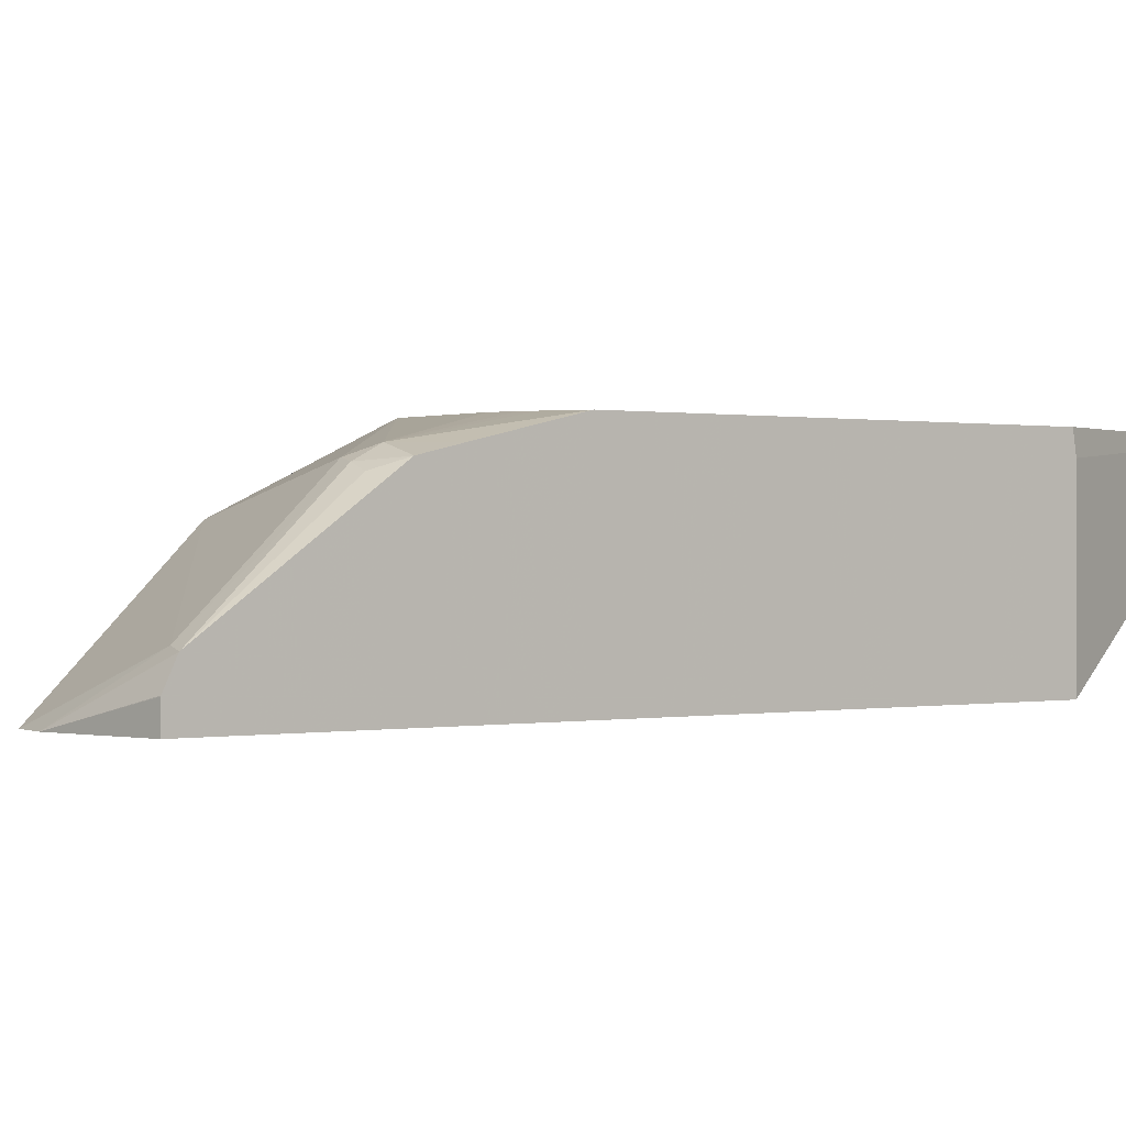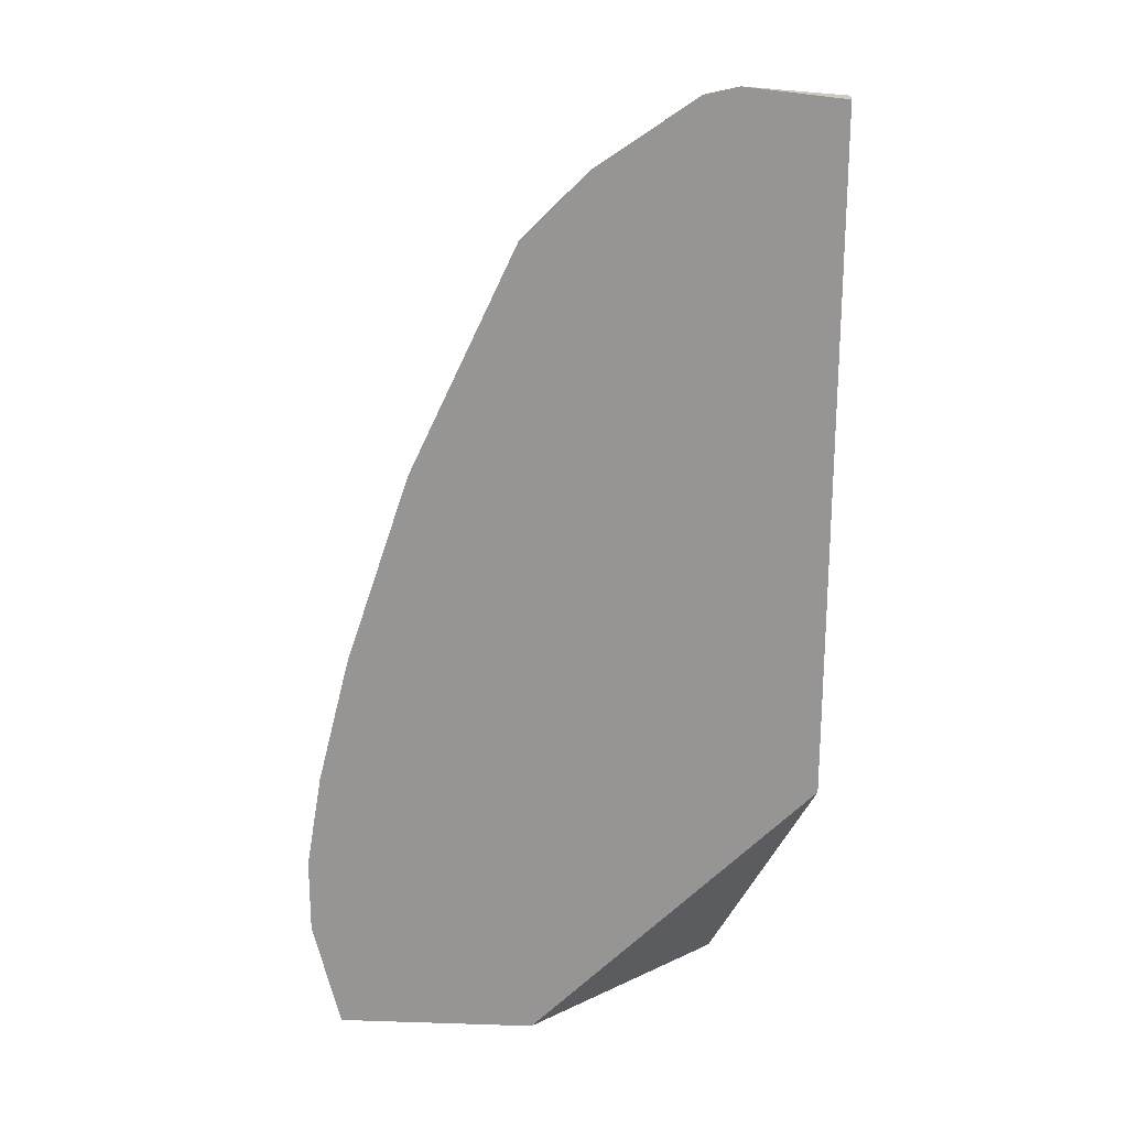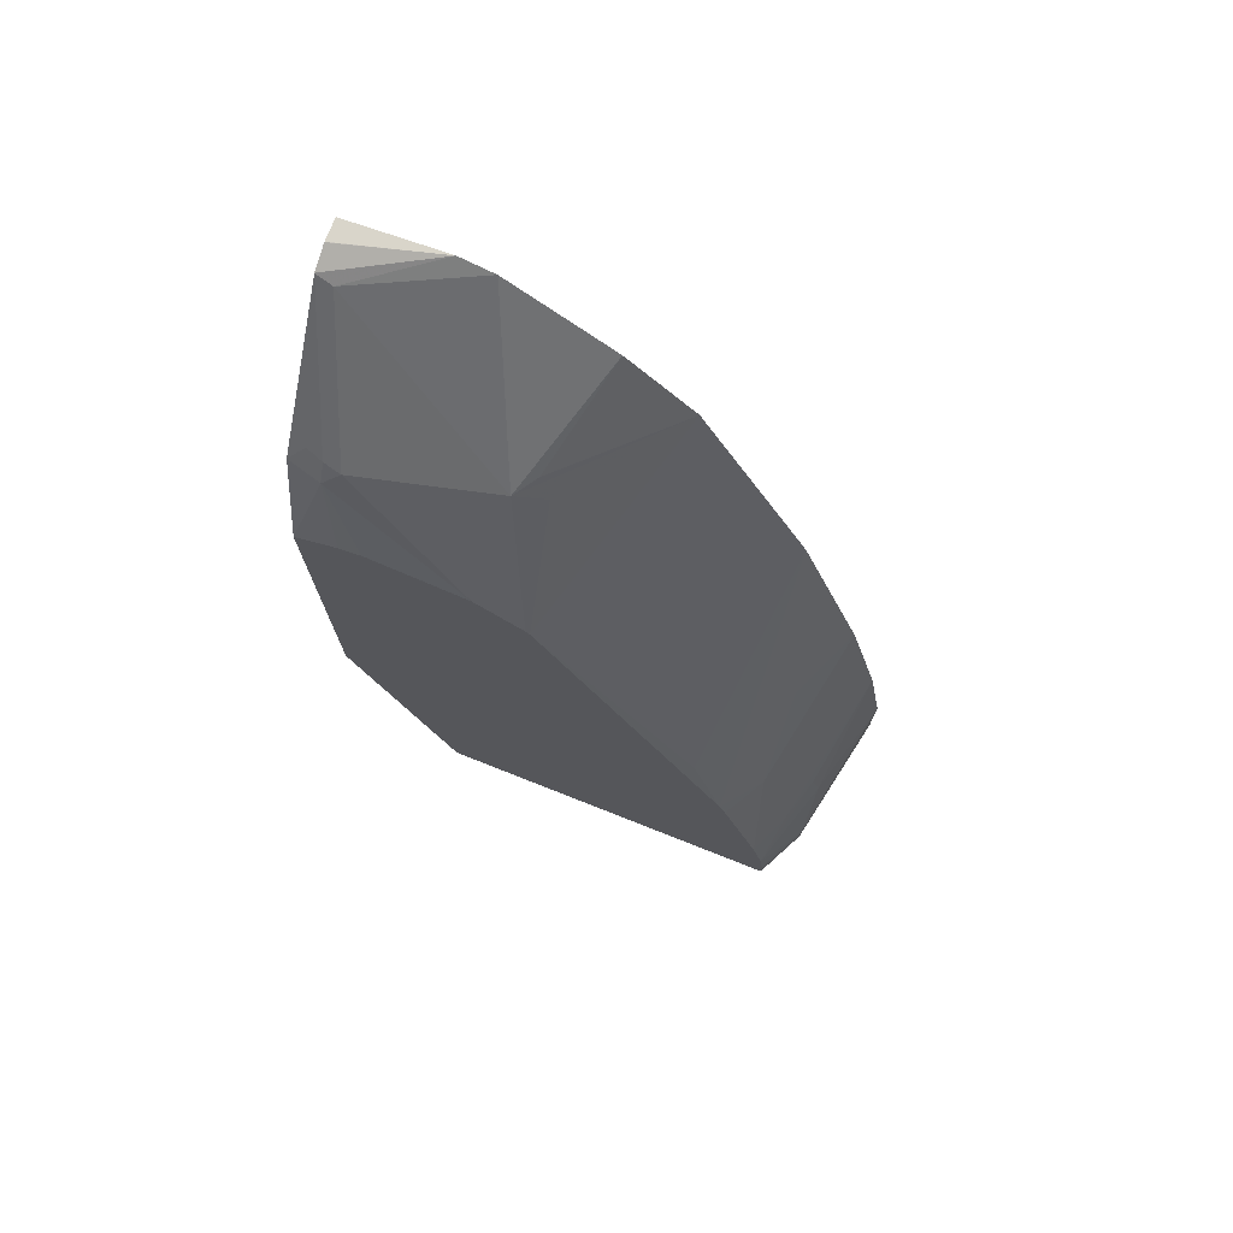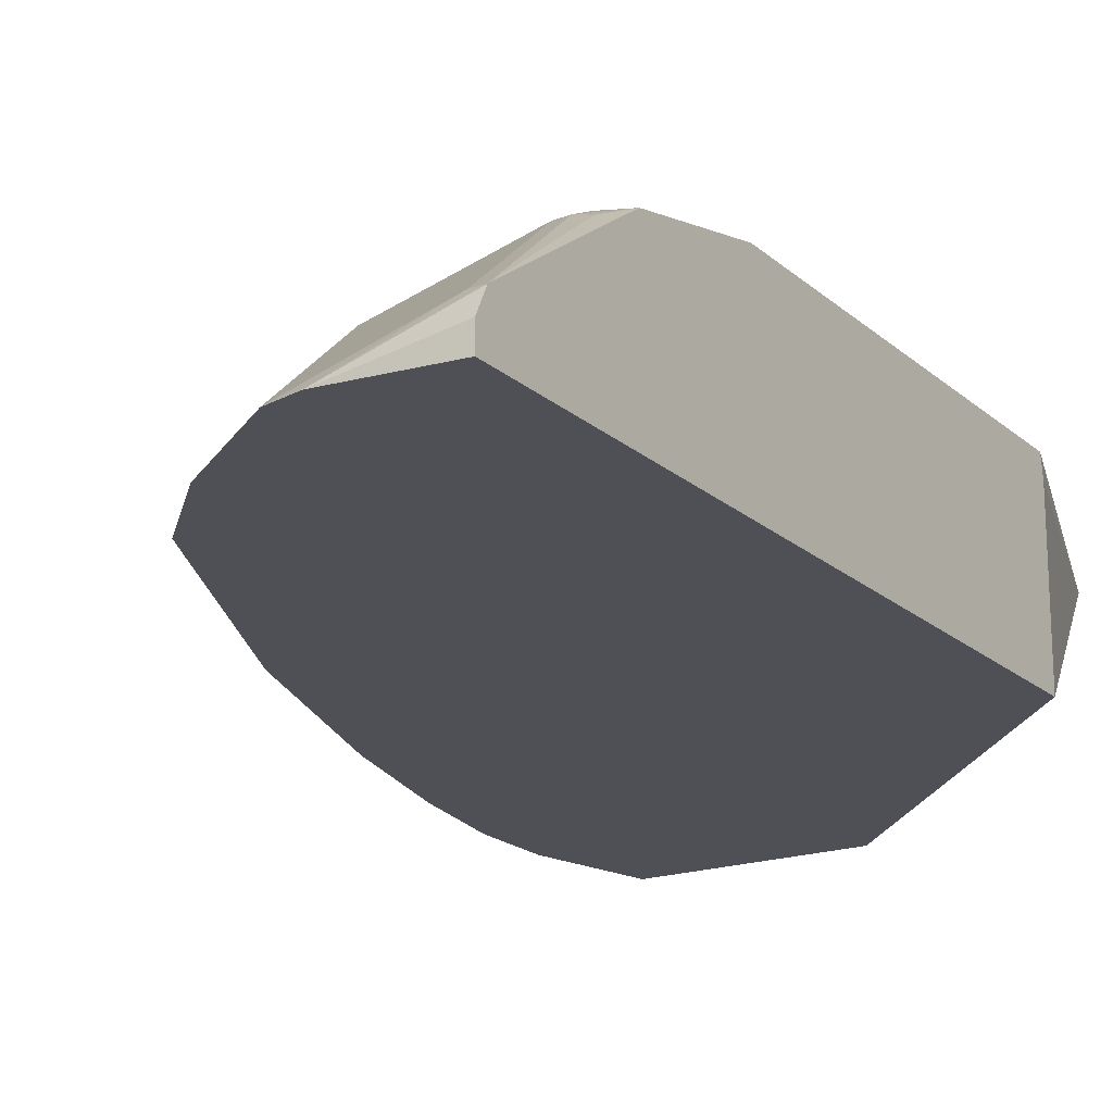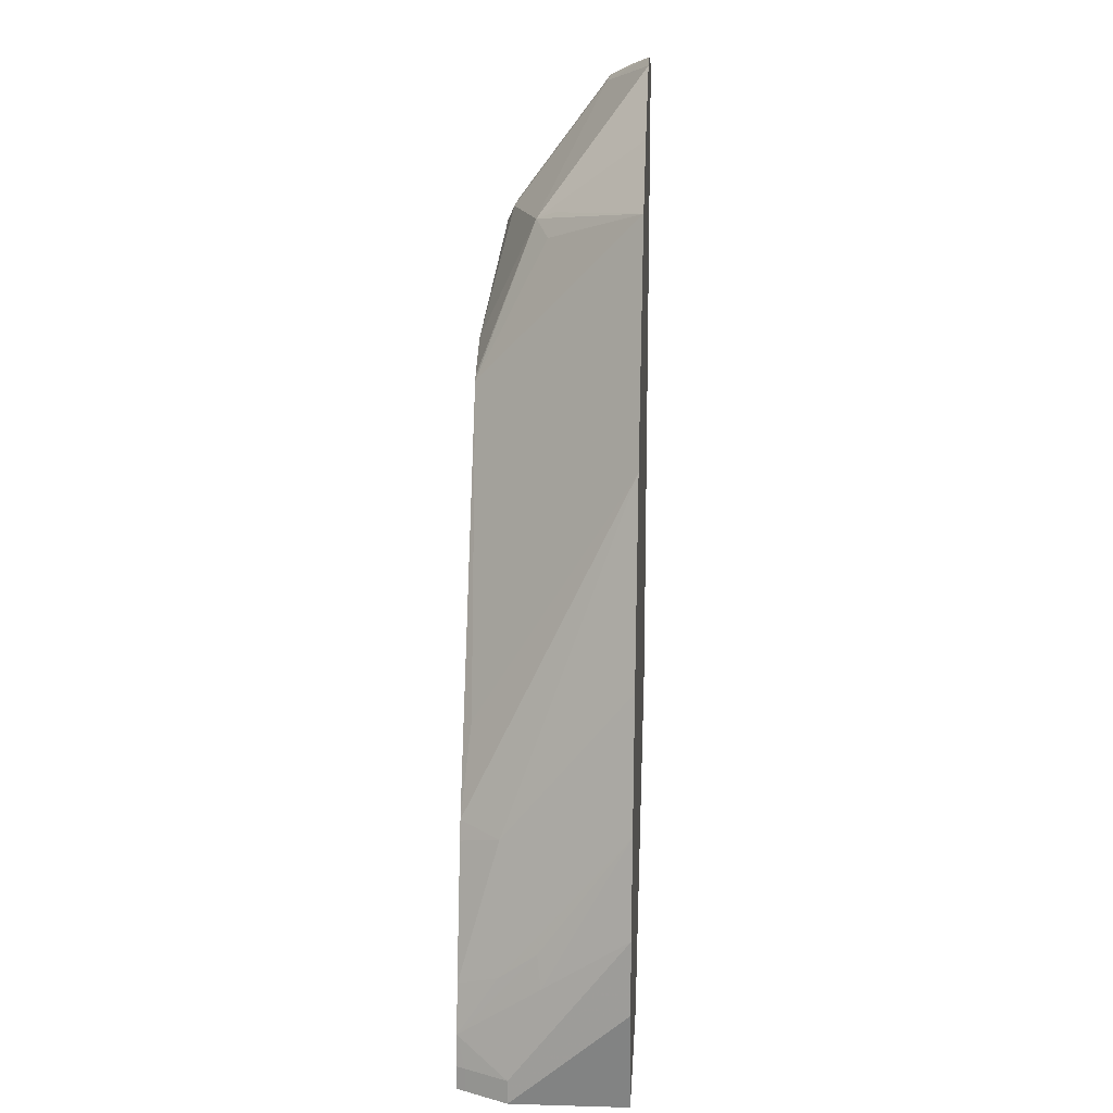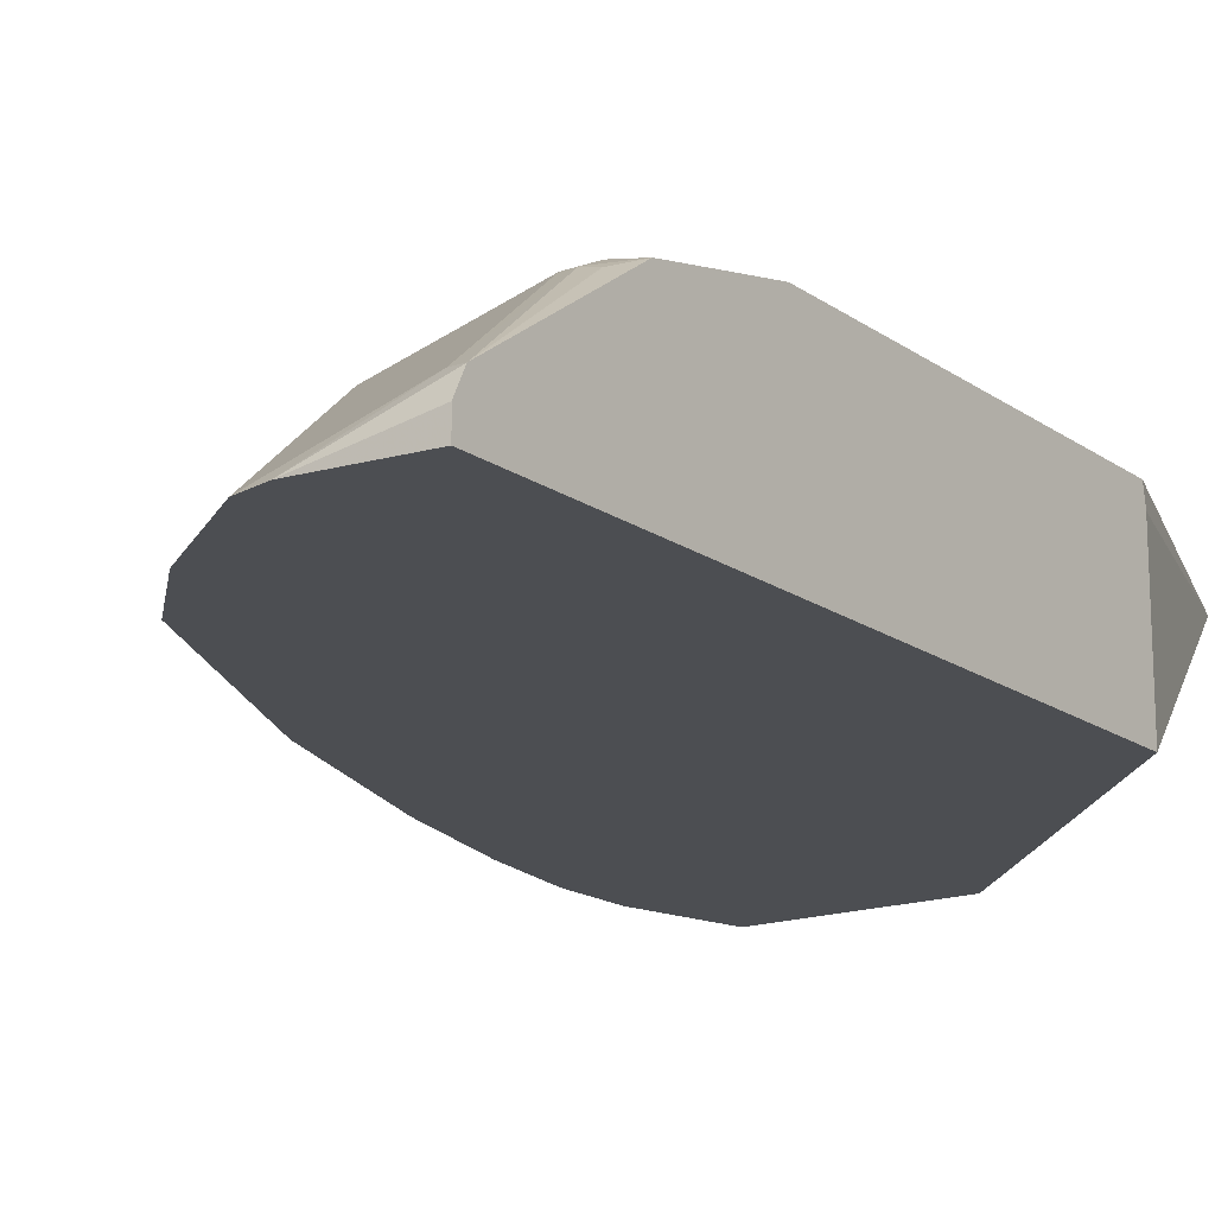
<metadata>
{"format":"obj","ext":"obj","renderer":"f3d","projection":"perspective","resolution":1024,"background":"white","views":[{"elev":0.2,"azim":49.8,"up":"+Y"},{"elev":21.9,"azim":3.2,"up":"+Z"},{"elev":74.5,"azim":-158.4,"up":"+Z"},{"elev":-19.3,"azim":32.5,"up":"+Y"},{"elev":14.9,"azim":-86.5,"up":"+Z"},{"elev":-16.7,"azim":35.7,"up":"+Y"}]}
</metadata>
<code>
v -0.2181 0.02697 -0.1409
v -0.208 0.02697 -0.08066
v -0.2013 0.08053 -0.1812
v -0.2013 0.1007 -0.2416
v -0.2181 0.02697 -0.188
v -0.208 0.02697 -0.08049
v -0.1963 0.08305 -0.161
v -0.183 0.1329 -0.2215
v -0.1879 0.1275 -0.2416
v -0.2013 0.1007 -0.2567
v -0.2013 0.02697 -0.2567
v -0.1879 0.02697 -0.0001149
v -0.1762 0.1329 -0.1908
v -0.1879 0.1074 -0.1812
v -0.1852 0.1329 -0.2416
v -0.1859 0.1316 -0.2567
v -0.1879 0.1275 -0.2567
v -0.07702 0.02697 -0.2567
v -0.1678 0.1074 -0.1006
v -0.1878 0.02697 3.6e-06
v -0.1522 0.1329 -0.1083
v -0.1852 0.1329 -0.2567
v 0.03518 0.1296 -0.2567
v 0.1005 0.02697 -0.08049
v -0.1678 0.06712 -0.02009
v -0.1476 0.02697 0.1207
v -0.1482 0.1329 -0.09625
v -0.1678 0.04699 0.02016
v 0.03851 0.1329 -0.2567
v 0.1005 0.02697 0.3422
v 0.1005 0.1208 -0.08049
v -0.0811 0.02697 0.2623
v -0.1275 0.1275 -0.04024
v -0.1359 0.1329 -0.06994
v 0.1005 0.1329 -0.07847
v 0.1005 0.0401 0.3422
v 0.04026 0.02697 0.3488
v -0.06099 0.02697 0.2825
v -0.02014 0.08305 0.2567
v -0.01007 0.09565 0.2517
v -0.02688 0.08725 0.2416
v -0.03143 0.1329 0.1522
v 0.1005 0.1329 0.1668
v 0.1005 0.04039 0.3422
v 0.02011 0.02697 0.3442
v 0.1005 0.0536 0.3356
v 0.1005 0.05373 0.3355
v 0.09059 0.05538 0.3322
v -0.04088 0.02697 0.3026
v 0.07047 0.1158 0.2517
v -2.898e-05 0.1329 0.1744
v -0.02903 0.1329 0.1549
v 0.08204 0.1329 0.1751
v 0.08051 0.1208 0.2416
v 0.1005 0.1208 0.2217
v 0.1005 0.1158 0.2443
v 0.09059 0.1107 0.2567
v 0.08051 0.1141 0.255
v 0.006052 0.1329 0.1751
v 0.074 0.1329 0.1782
v 0.1005 0.1158 0.2441
v 0.0604 0.1329 0.1812
f 24 36 30
f 25 28 26
f 26 32 33
f 26 33 27
f 27 33 34
f 32 38 39
f 30 36 37
f 32 39 40
f 32 40 41
f 32 41 42
f 24 44 36
f 29 35 31
f 24 46 44
f 19 26 27
f 24 56 47
f 24 61 56
f 24 55 61
f 24 43 55
f 24 35 43
f 24 31 35
f 24 29 31
f 23 29 24
f 20 28 25
f 20 26 28
f 19 27 21
f 32 42 33
f 24 47 46
f 33 42 34
f 54 62 59
f 37 44 46
f 56 58 57
f 19 25 26
f 54 60 62
f 54 61 55
f 54 58 56
f 53 60 54
f 51 54 59
f 50 54 51
f 50 58 54
f 48 58 50
f 47 58 48
f 47 57 58
f 47 56 57
f 43 54 55
f 43 53 54
f 40 42 41
f 40 52 42
f 40 51 52
f 40 50 51
f 40 48 50
f 40 45 48
f 40 49 45
f 39 49 40
f 38 49 39
f 37 48 45
f 37 47 48
f 37 46 47
f 36 44 37
f 19 20 25
f 54 56 61
f 15 22 16
f 6 12 13
f 5 10 11
f 4 17 10
f 4 9 17
f 4 8 9
f 3 6 7
f 3 8 4
f 3 7 8
f 2 6 3
f 1 6 2
f 1 12 6
f 1 20 12
f 1 26 20
f 1 32 26
f 1 38 32
f 1 49 38
f 1 45 49
f 1 37 45
f 1 30 37
f 1 24 30
f 1 18 24
f 1 11 18
f 1 5 11
f 1 10 5
f 1 4 10
f 1 2 3
f 18 23 24
f 6 13 14
f 6 14 7
f 1 3 4
f 8 14 13
f 7 14 8
f 13 19 21
f 12 20 19
f 12 19 13
f 10 18 11
f 10 23 18
f 10 29 23
f 10 22 29
f 10 17 16
f 9 16 17
f 9 15 16
f 8 15 9
f 8 22 15
f 10 16 22
f 8 35 29
f 8 21 27
f 8 27 34
f 8 29 22
f 8 34 42
f 8 42 52
f 8 51 59
f 8 52 51
f 8 13 21
f 8 62 60
f 8 60 53
f 8 53 43
f 8 43 35
f 8 59 62

</code>
